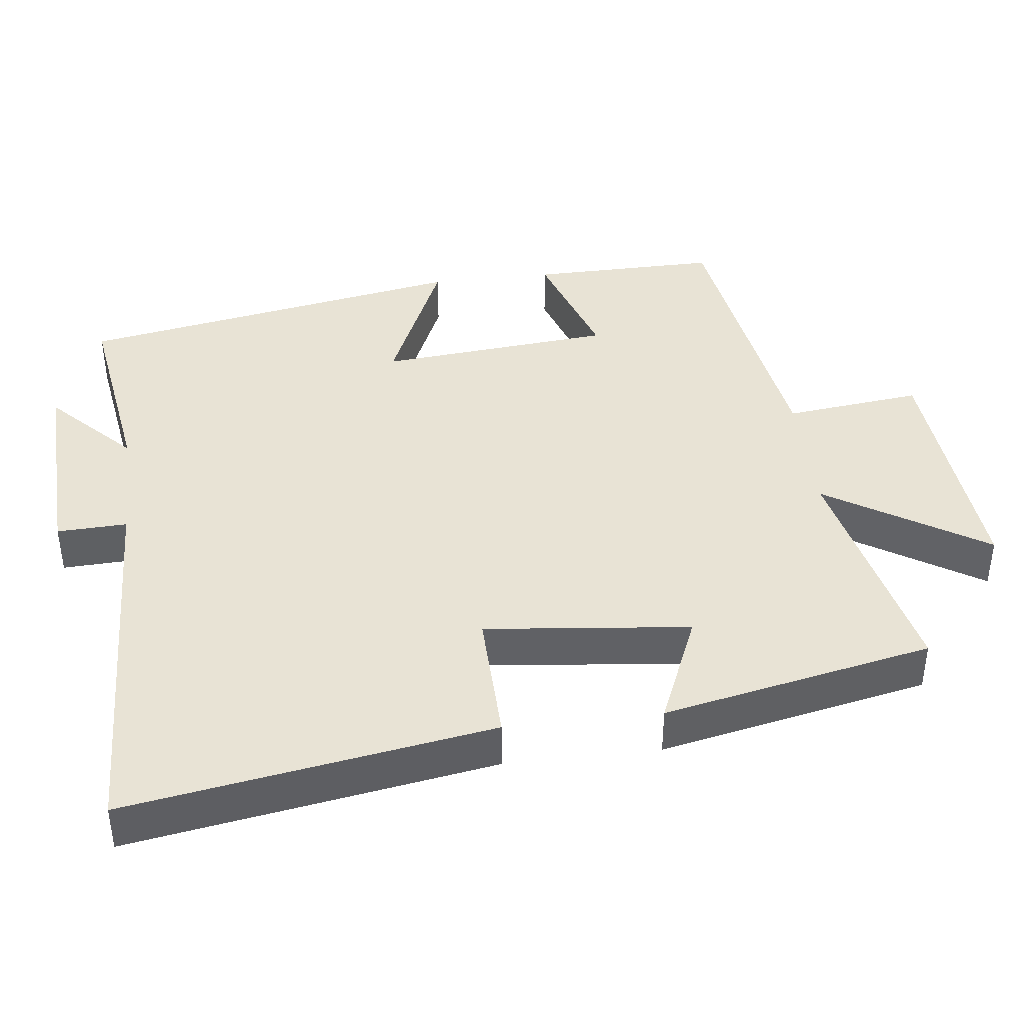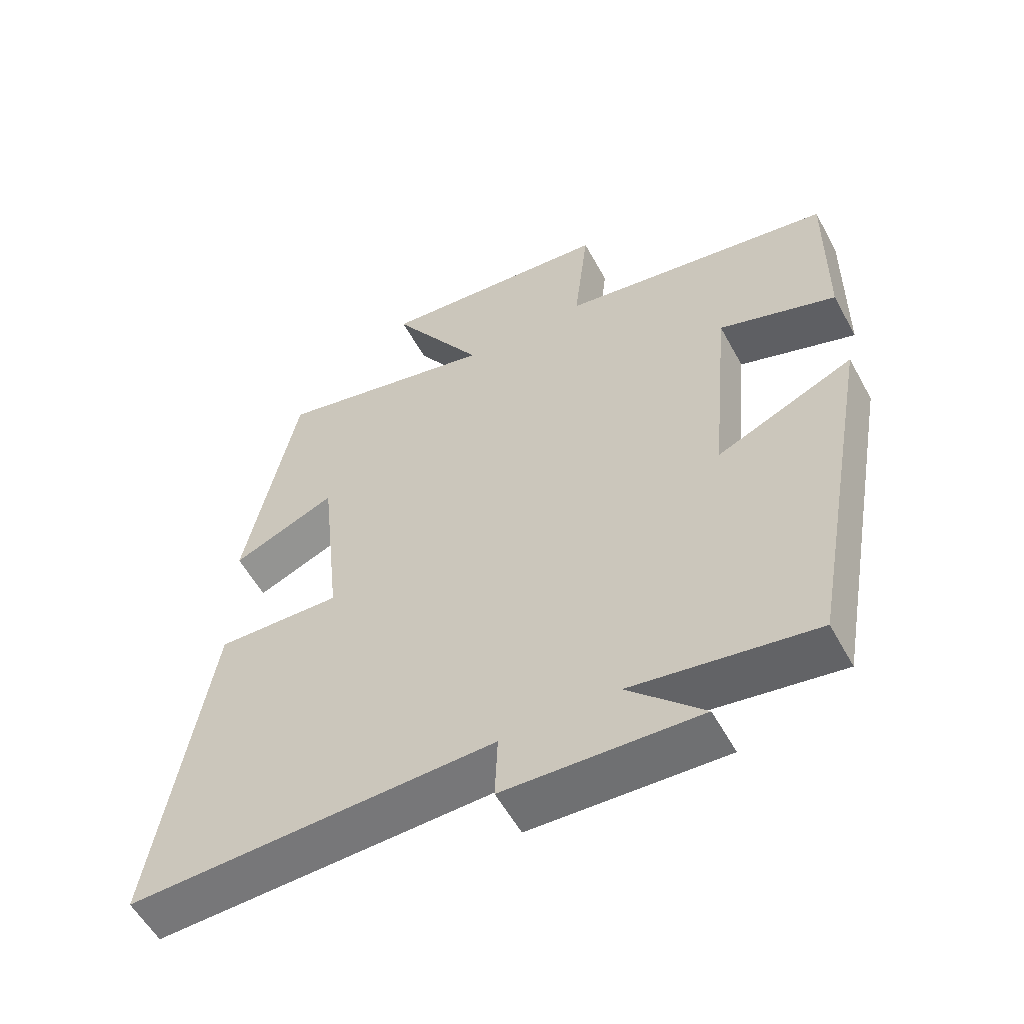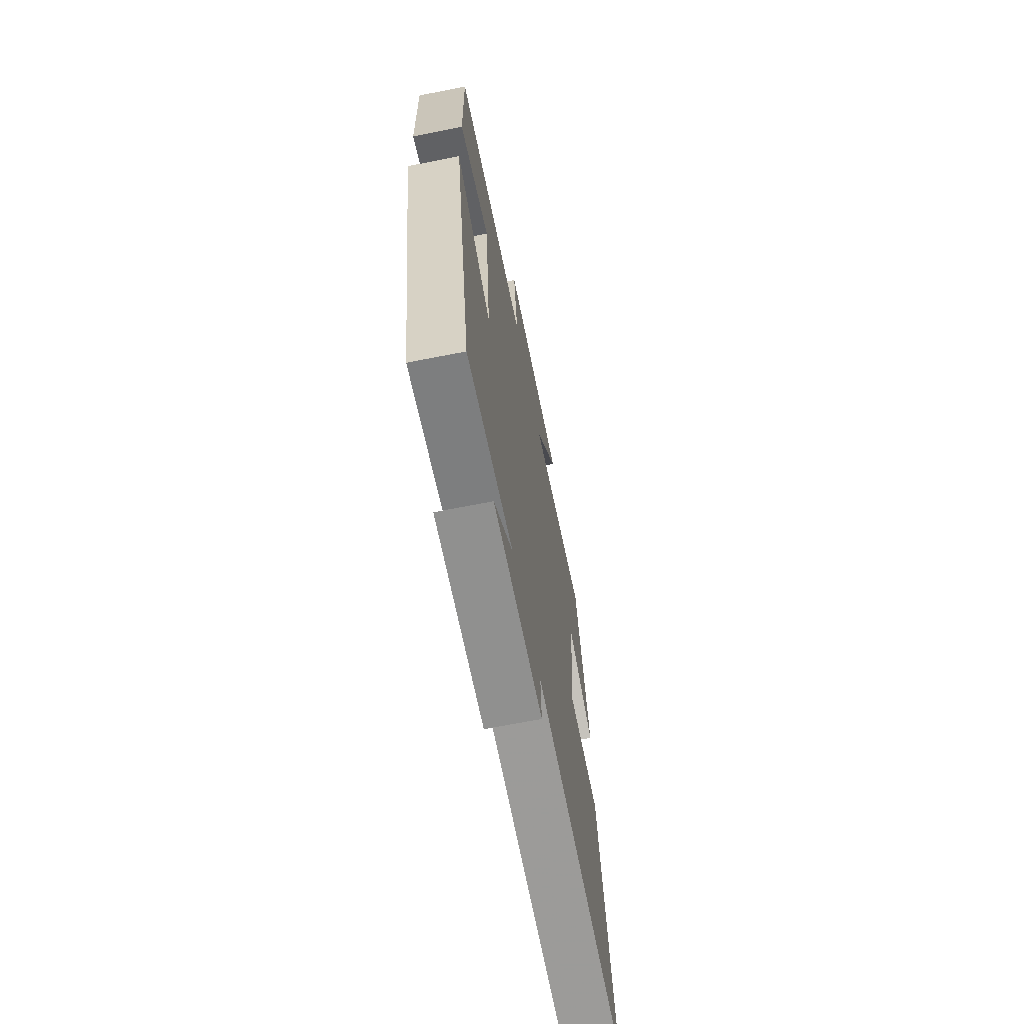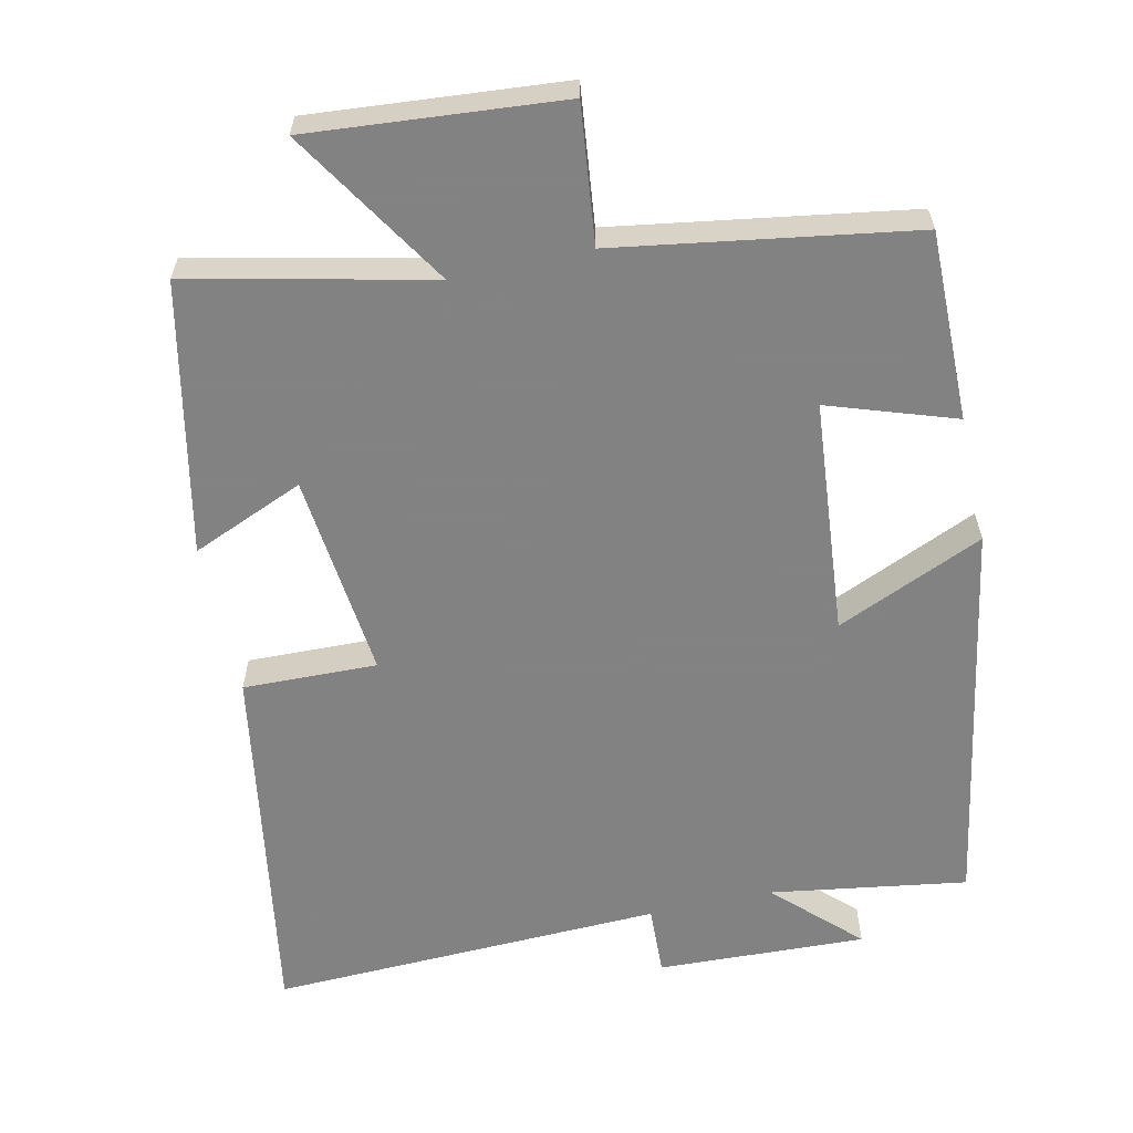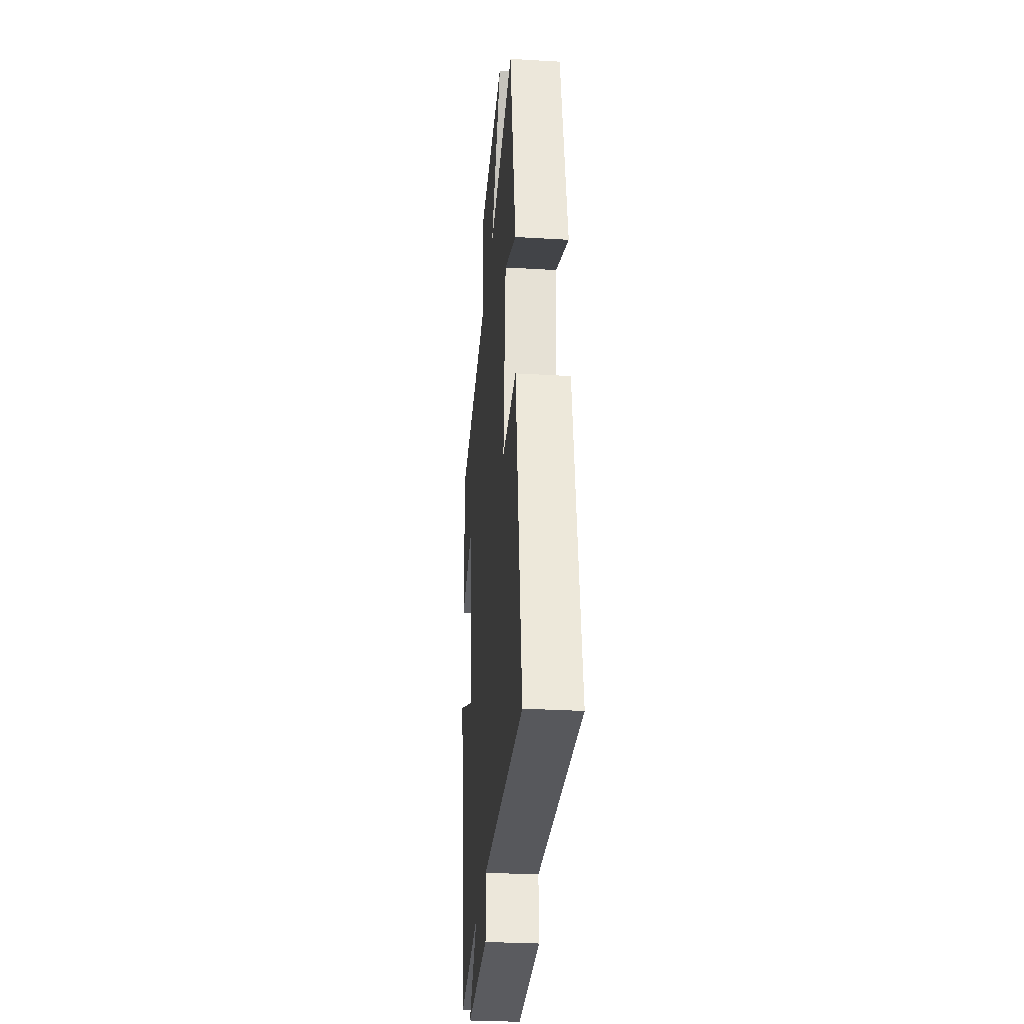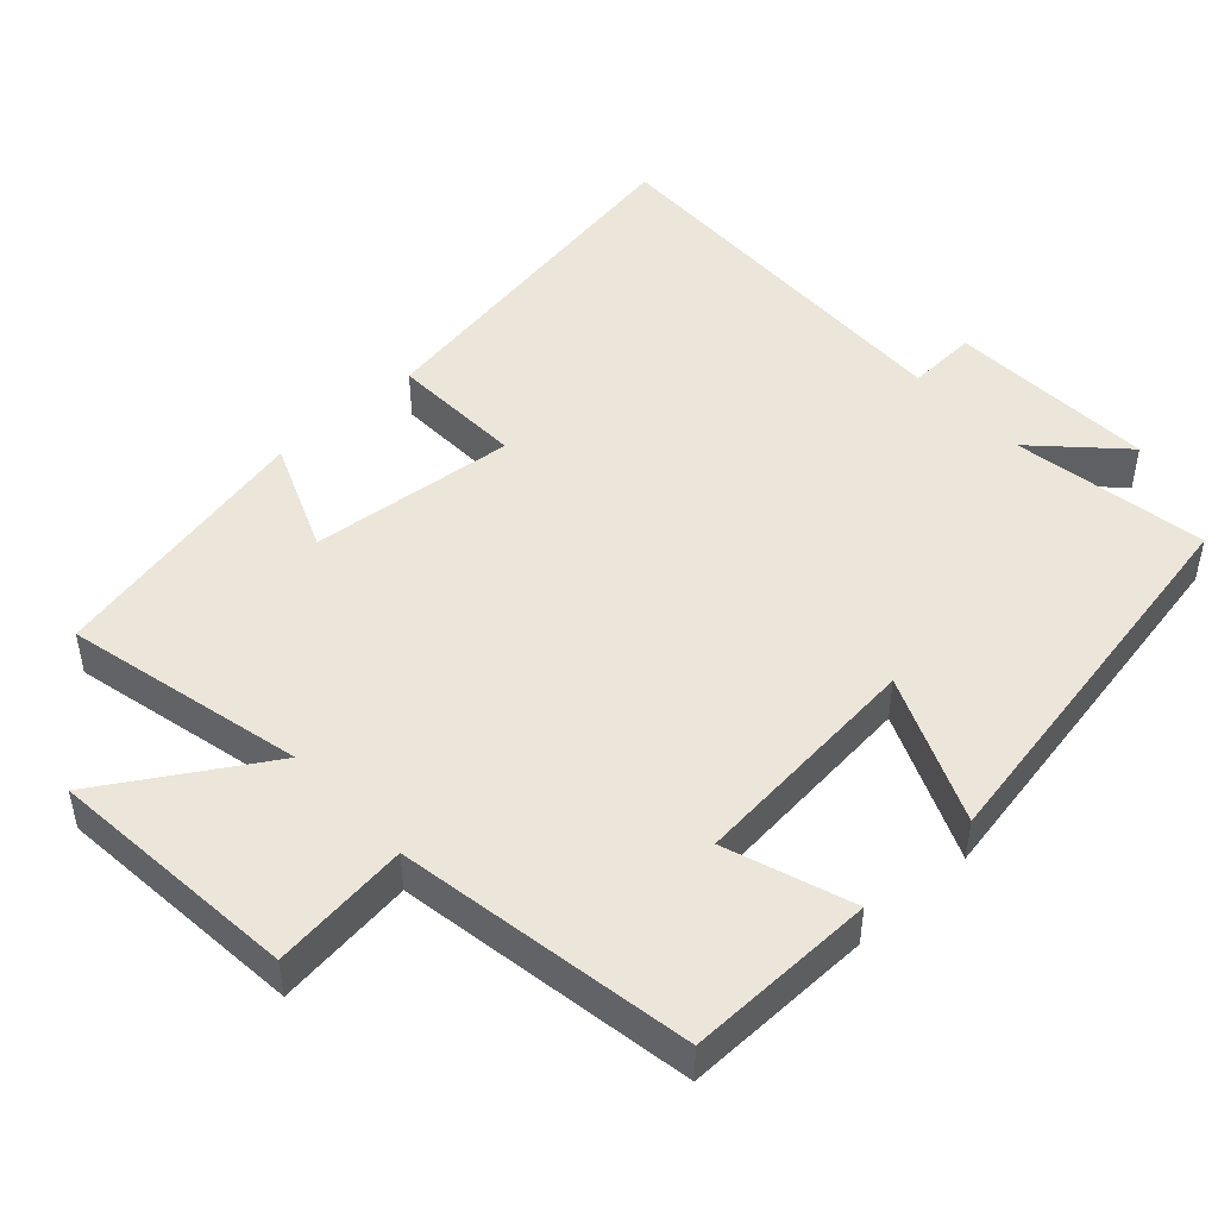
<metadata>
{"format":"obj","ext":"obj","renderer":"f3d","projection":"perspective","resolution":1024,"background":"white","views":[{"elev":41.1,"azim":-96.8,"up":"+Y"},{"elev":-56.2,"azim":28.4,"up":"+Z"},{"elev":-67.8,"azim":101.2,"up":"+Z"},{"elev":-60.9,"azim":12.5,"up":"+Y"},{"elev":-30.4,"azim":-94.9,"up":"+Z"},{"elev":47.6,"azim":47.1,"up":"+Y"}]}
</metadata>
<code>
v -0.423 0.07 0.574
v -0.093 0.07 0.5
v -0.231 0.07 0.72
v 0.117 0.07 0.69
v 0.095 0.07 0.5
v 0.503 0.07 0.435
v 0.5 0.07 0.174
v 0.326 0.07 0.233
v 0.296 0.07 -0.091
v 0.5 0.07 -0.002
v 0.402 0.07 -0.542
v 0.131 0.07 -0.5
v 0.243 0.07 -0.609
v -0.045 0.07 -0.597
v -0.041 0.07 -0.5
v -0.583 0.07 -0.518
v -0.5 0.07 -0.013
v -0.315 0.07 -0.018
v -0.345 0.07 0.266
v -0.5 0.07 0.201
v -0.423 0 0.574
v -0.093 0 0.5
v -0.231 0 0.72
v 0.117 0 0.69
v 0.095 0 0.5
v 0.503 0 0.435
v 0.5 0 0.174
v 0.326 0 0.233
v 0.296 0 -0.091
v 0.5 0 -0.002
v 0.402 0 -0.542
v 0.131 0 -0.5
v 0.243 0 -0.609
v -0.045 0 -0.597
v -0.041 0 -0.5
v -0.583 0 -0.518
v -0.5 0 -0.013
v -0.315 0 -0.018
v -0.345 0 0.266
v -0.5 0 0.201
f 19 20 1 2
f 18 19 2
f 15 16 17 18
f 15 18 2
f 12 13 14 15
f 12 15 2
f 9 10 11 12
f 8 9 12 2
f 7 8 2
f 6 7 2
f 5 6 2
f 2 3 4 5
f 22 21 40 39
f 22 39 38
f 38 37 36 35
f 22 38 35
f 35 34 33 32
f 22 35 32
f 32 31 30 29
f 22 32 29 28
f 22 28 27
f 22 27 26
f 22 26 25
f 25 24 23 22
f 1 21 22 2
f 2 22 23 3
f 3 23 24 4
f 4 24 25 5
f 5 25 26 6
f 6 26 27 7
f 7 27 28 8
f 8 28 29 9
f 9 29 30 10
f 10 30 31 11
f 11 31 32 12
f 12 32 33 13
f 13 33 34 14
f 14 34 35 15
f 15 35 36 16
f 16 36 37 17
f 17 37 38 18
f 18 38 39 19
f 19 39 40 20
f 20 40 21 1

</code>
